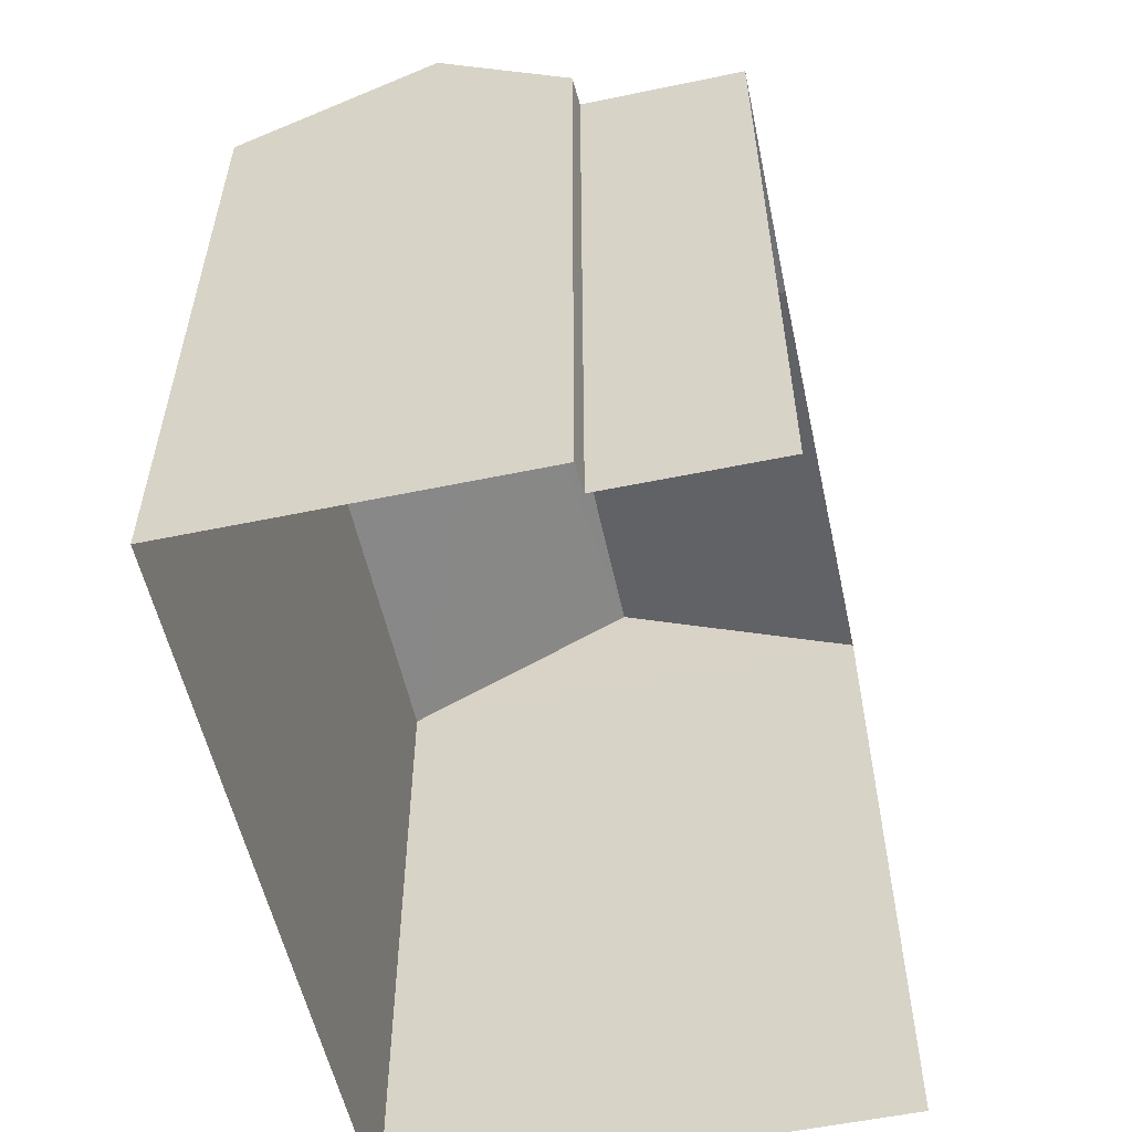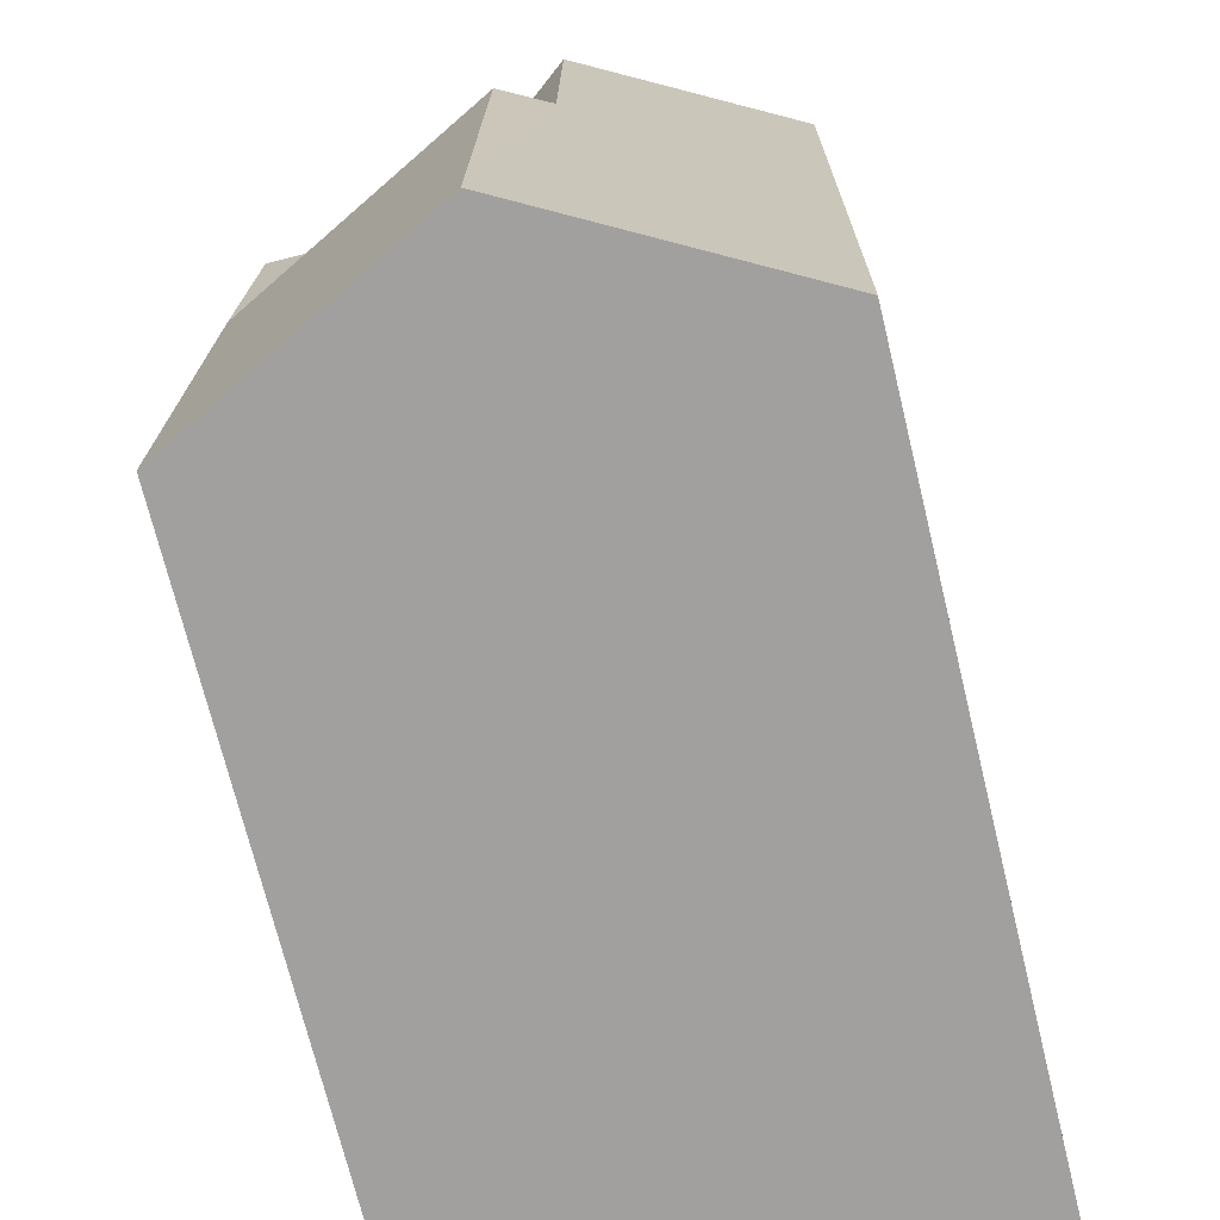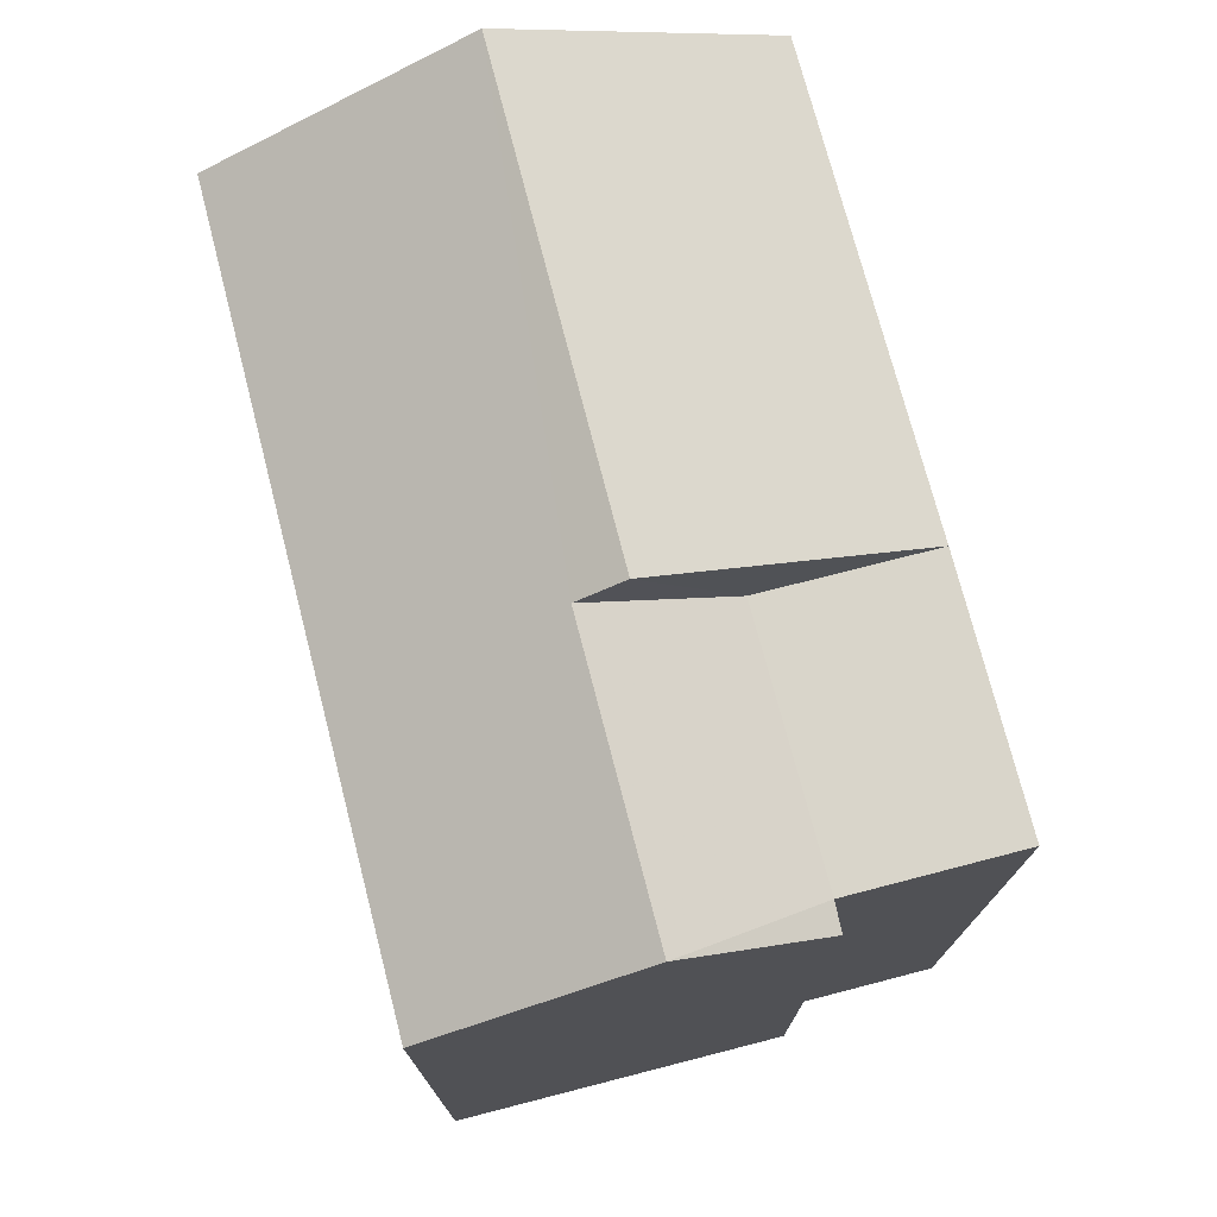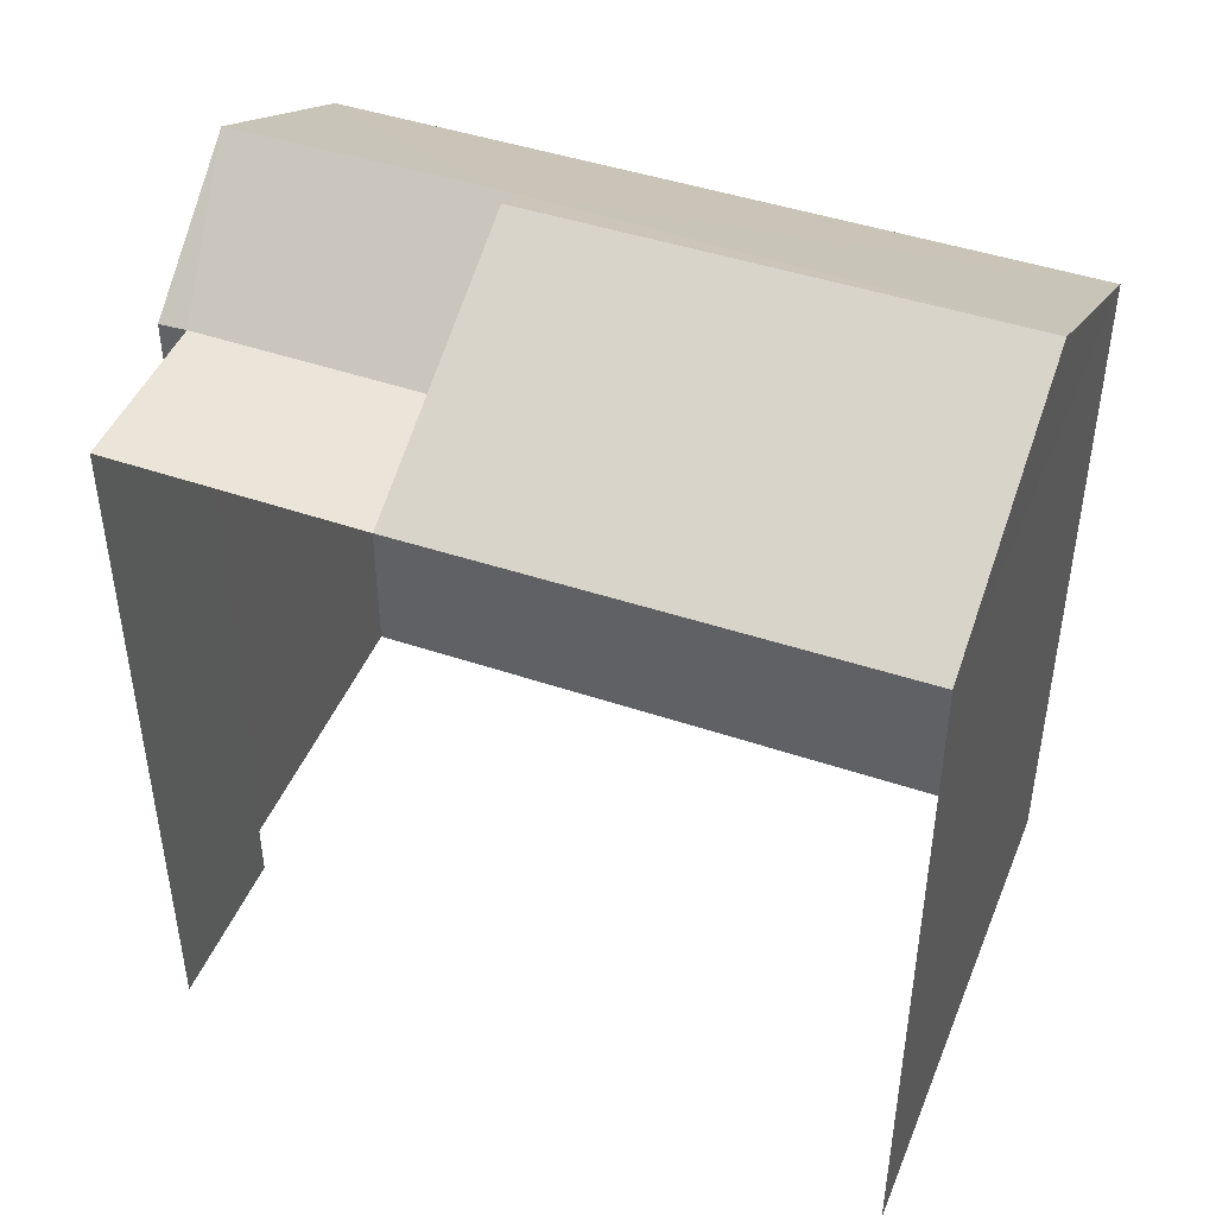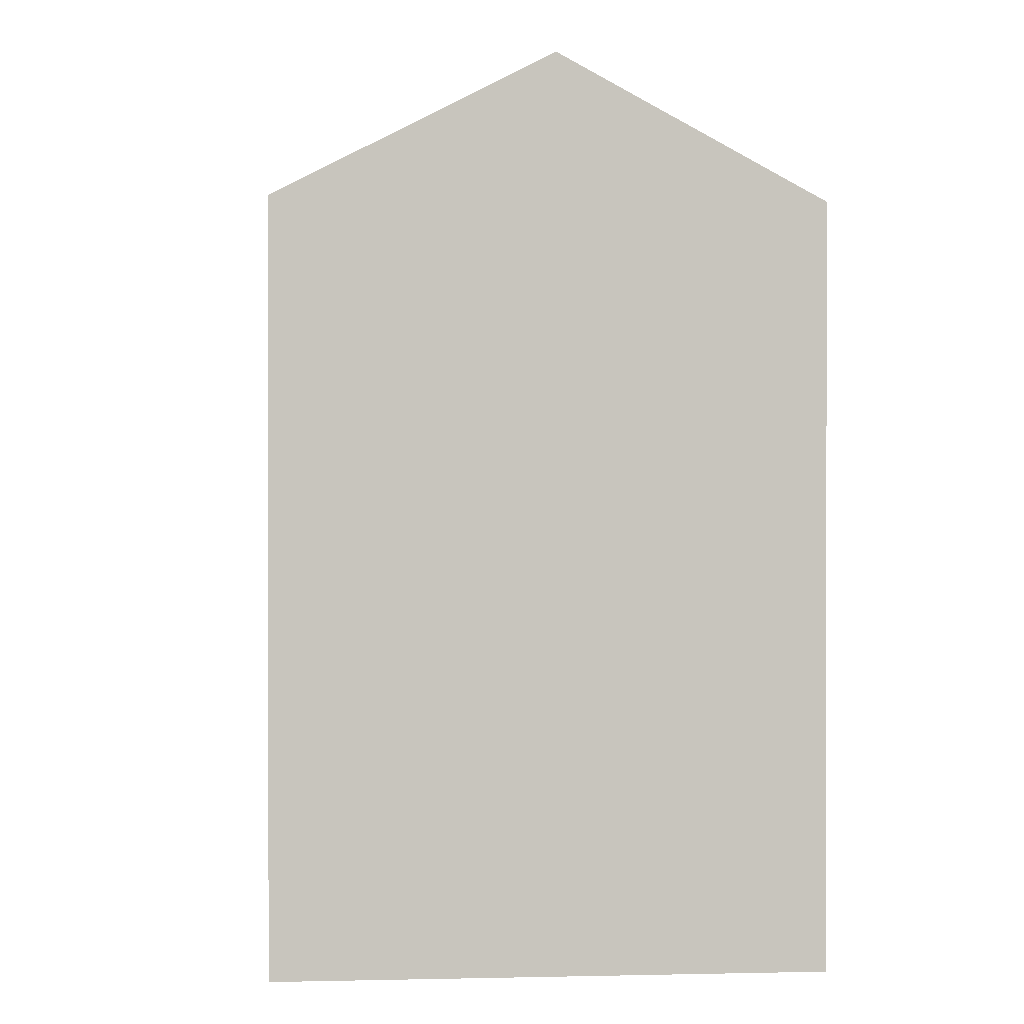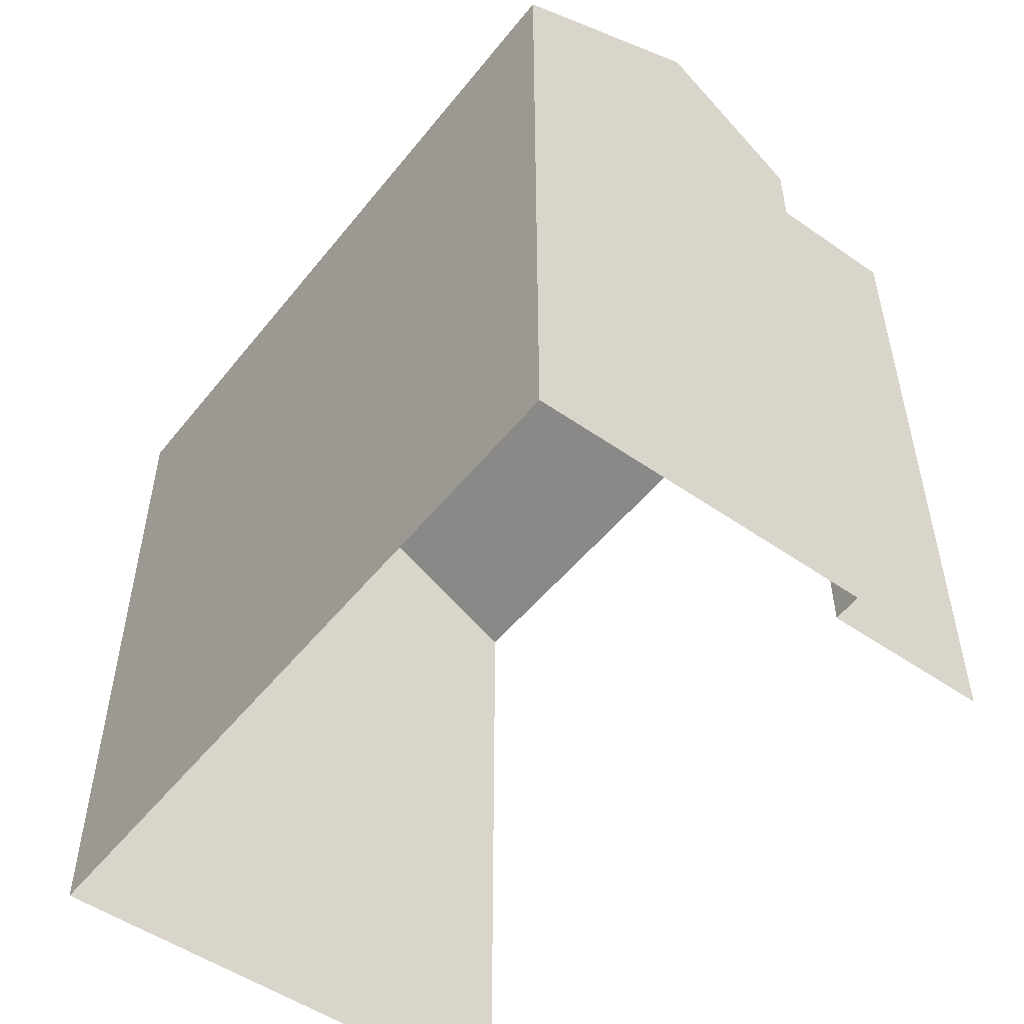
<metadata>
{"format":"obj","ext":"obj","renderer":"f3d","projection":"perspective","resolution":1024,"background":"white","views":[{"elev":-55.5,"azim":-168.2,"up":"+Z"},{"elev":-72.1,"azim":13.8,"up":"+Y"},{"elev":74.6,"azim":165.0,"up":"+Z"},{"elev":45.1,"azim":-69.1,"up":"+Z"},{"elev":0.4,"azim":-5.7,"up":"+Z"},{"elev":-51.2,"azim":142.2,"up":"+Z"}]}
</metadata>
<code>
v -3.725e+05 -1.046e+05 27.38
v -3.725e+05 -1.046e+05 27.38
v -3.725e+05 -1.046e+05 27.38
v -3.725e+05 -1.047e+05 27.38
v -3.725e+05 -1.047e+05 27.38
v -3.725e+05 -1.046e+05 27.38
v -3.725e+05 -1.047e+05 39.52
v -3.725e+05 -1.046e+05 39.52
v -3.725e+05 -1.046e+05 37.59
v -3.725e+05 -1.047e+05 37.59
v -3.725e+05 -1.046e+05 39.17
v -3.725e+05 -1.047e+05 37.59
v -3.725e+05 -1.046e+05 37.59
v -3.725e+05 -1.046e+05 39.17
v -3.725e+05 -1.046e+05 37.59
v -3.725e+05 -1.046e+05 37.59
v -3.725e+05 -1.046e+05 37.59
v -3.725e+05 -1.046e+05 37.59
f 1 2 3
f 2 4 3
f 3 5 6
f 3 4 5
f 5 9 6
f 6 9 16
f 10 9 5
f 7 8 9
f 10 7 9
f 8 7 11
f 7 12 11
f 11 13 14
f 11 12 13
f 15 16 9
f 15 17 16
f 11 14 17
f 11 17 15
f 14 18 17
f 3 18 1
f 3 17 18
f 15 9 8
f 11 15 8
f 16 3 6
f 16 17 3
f 10 5 12
f 10 12 7
f 5 4 12
f 2 1 13
f 13 18 14
f 13 1 18
f 2 13 12
f 4 2 12

</code>
